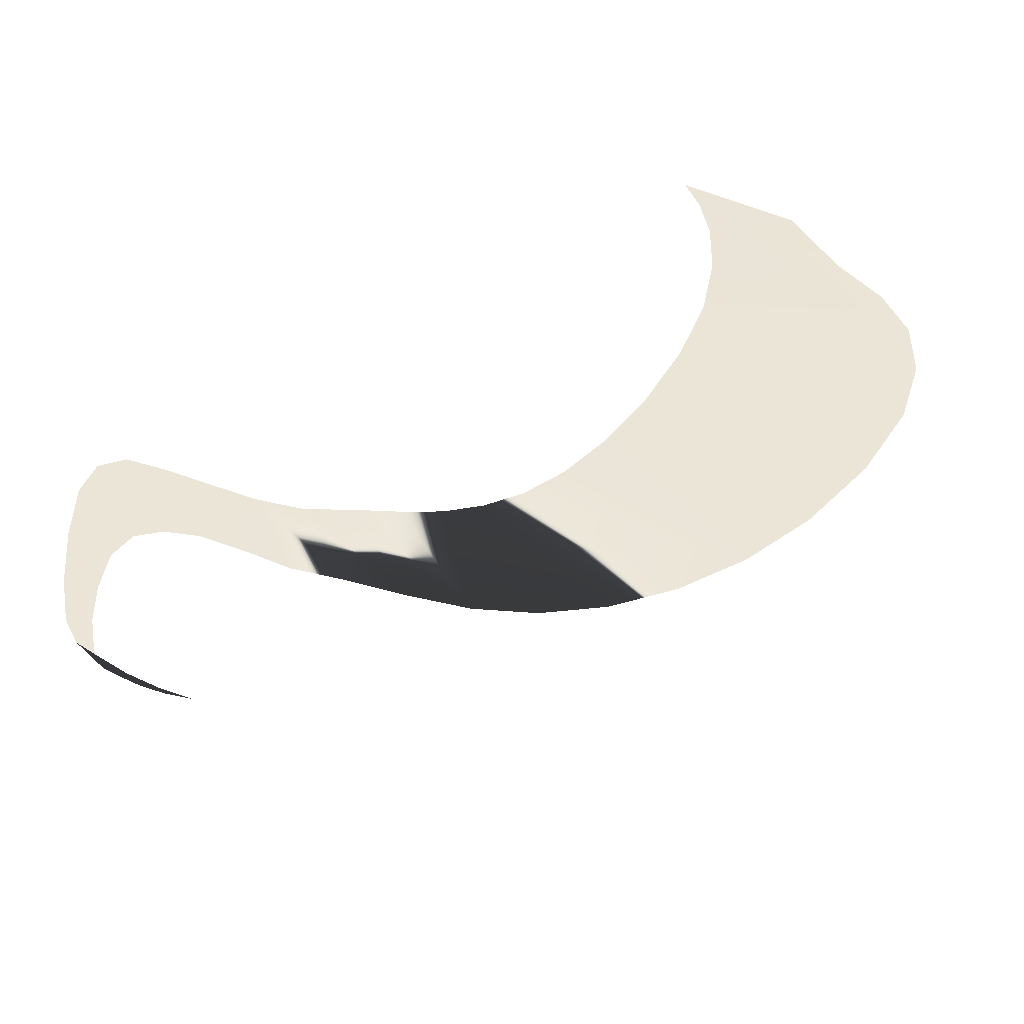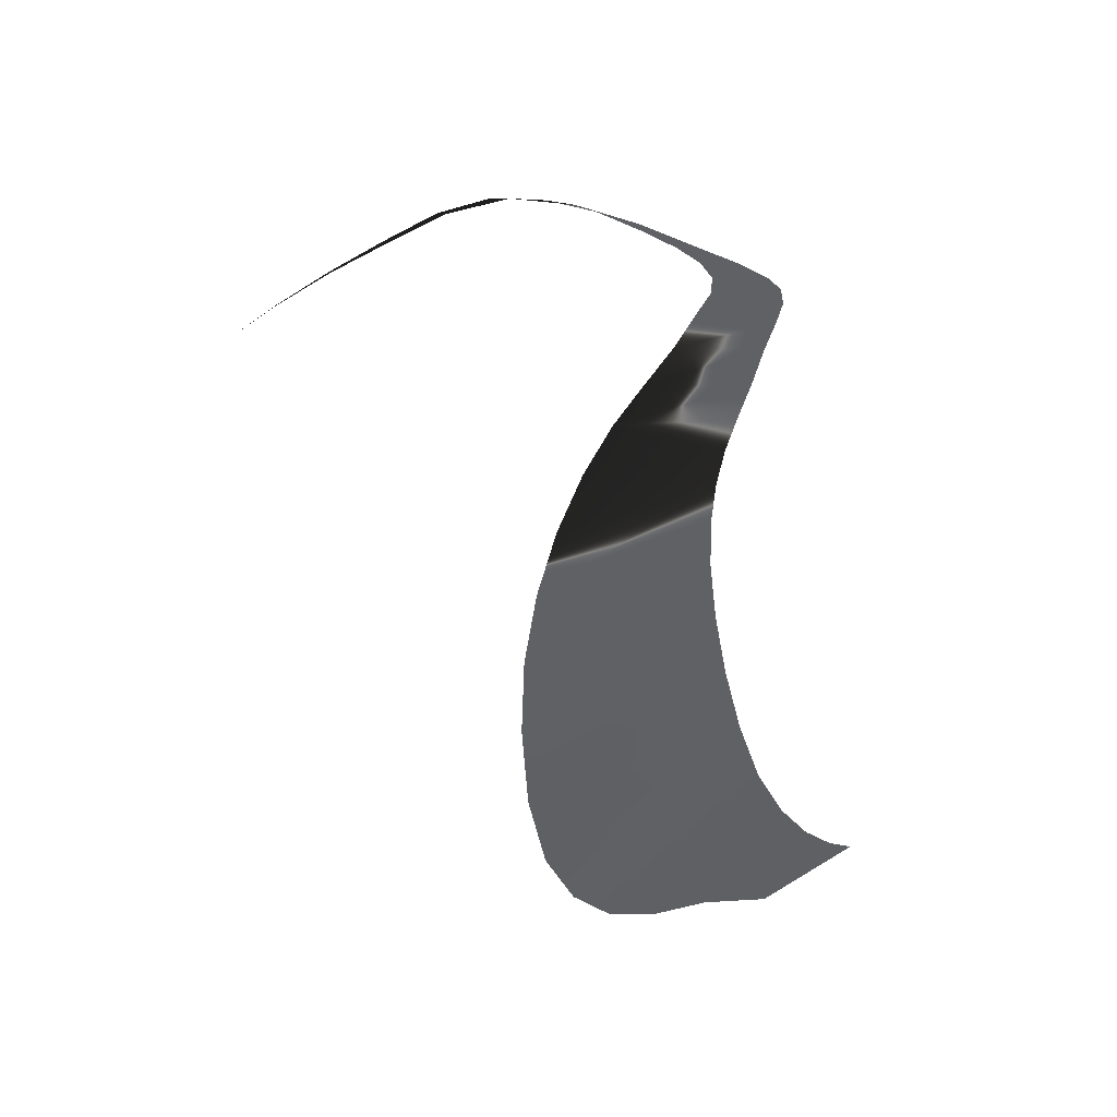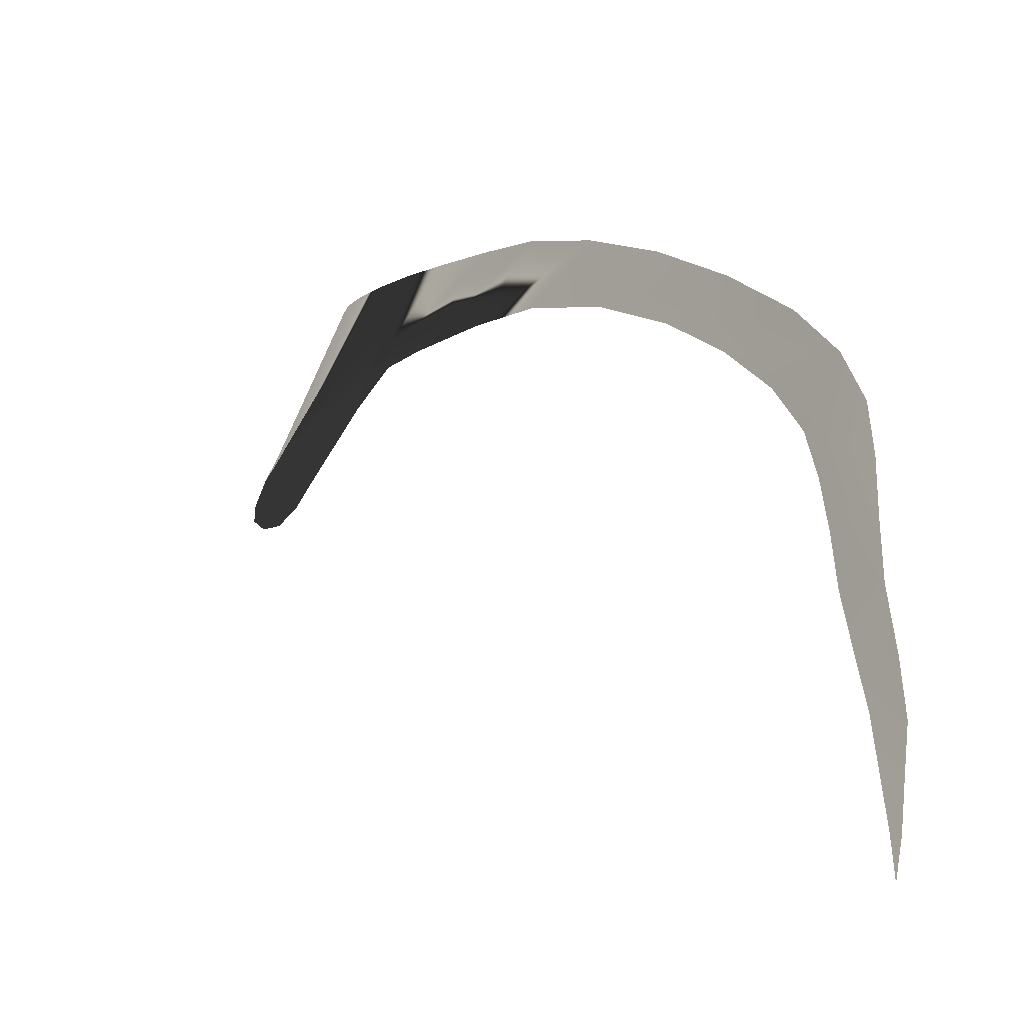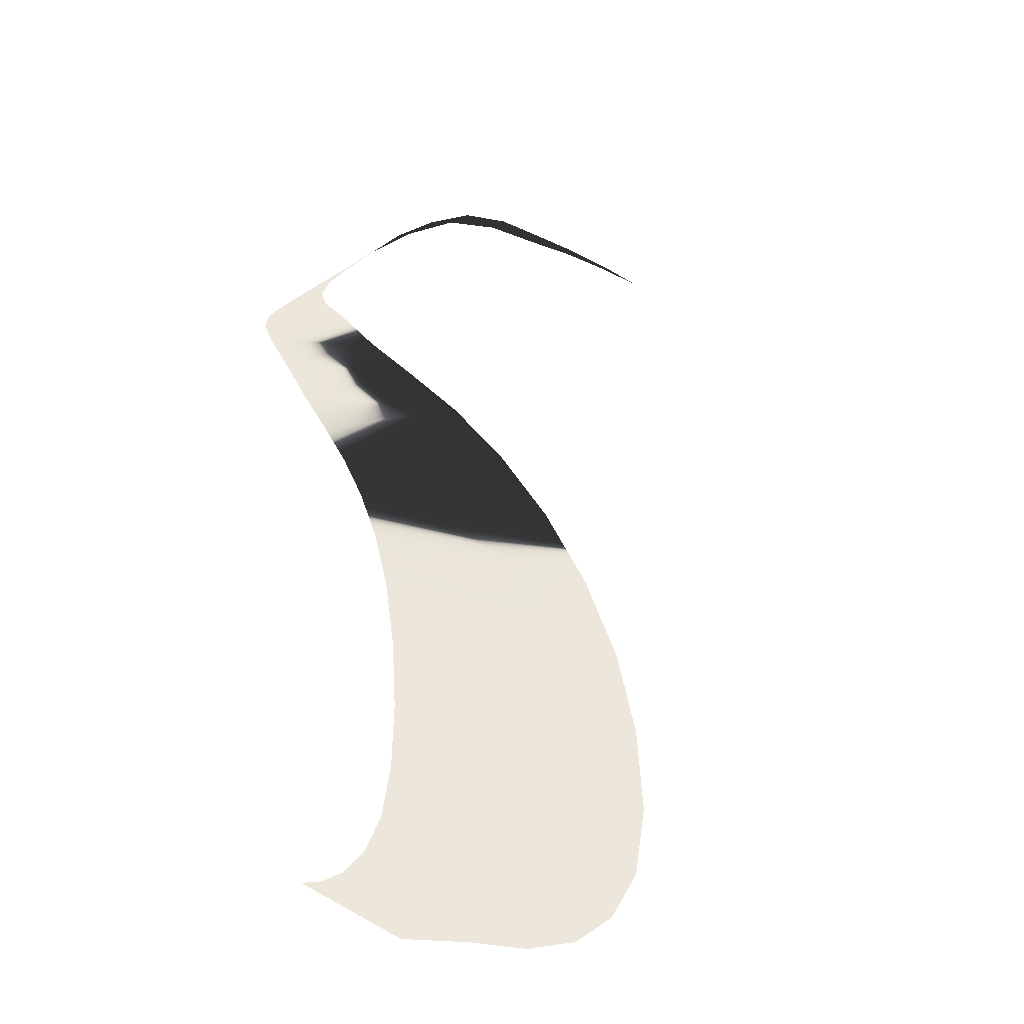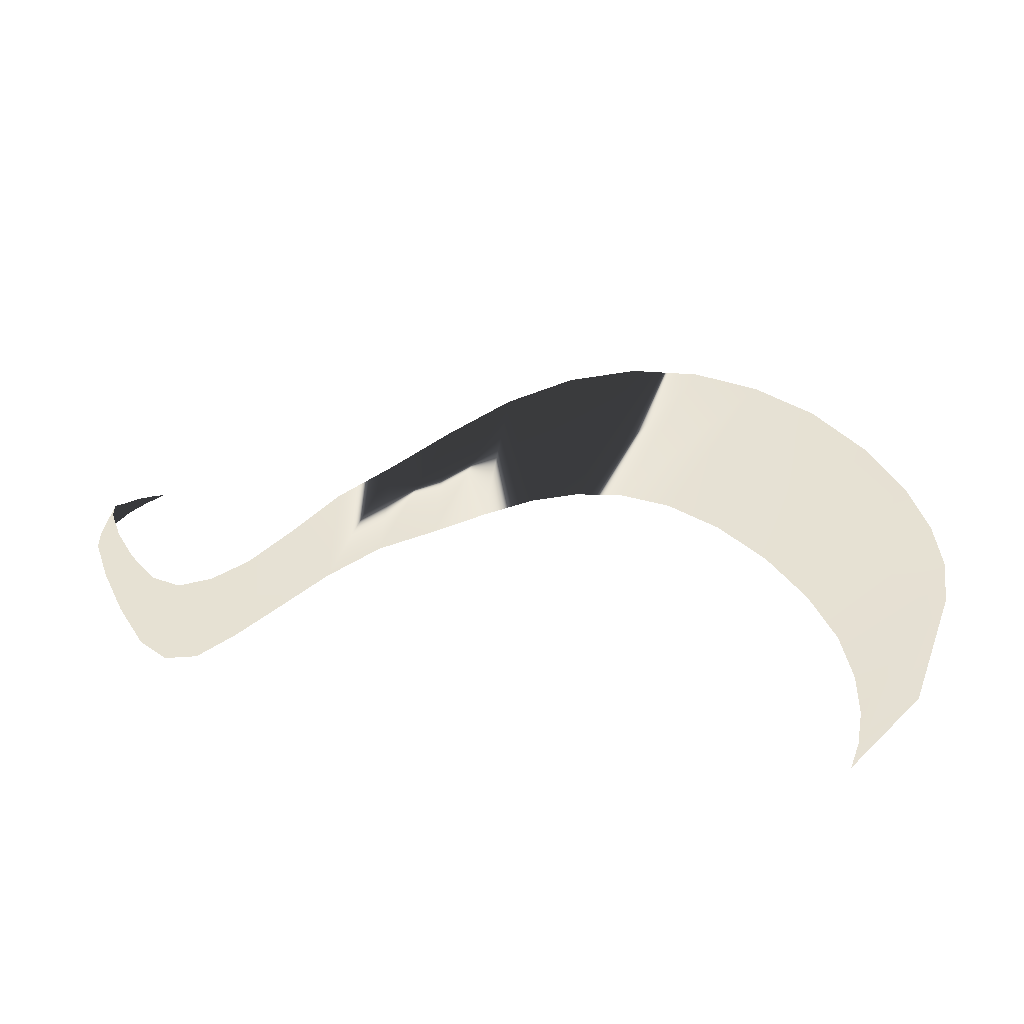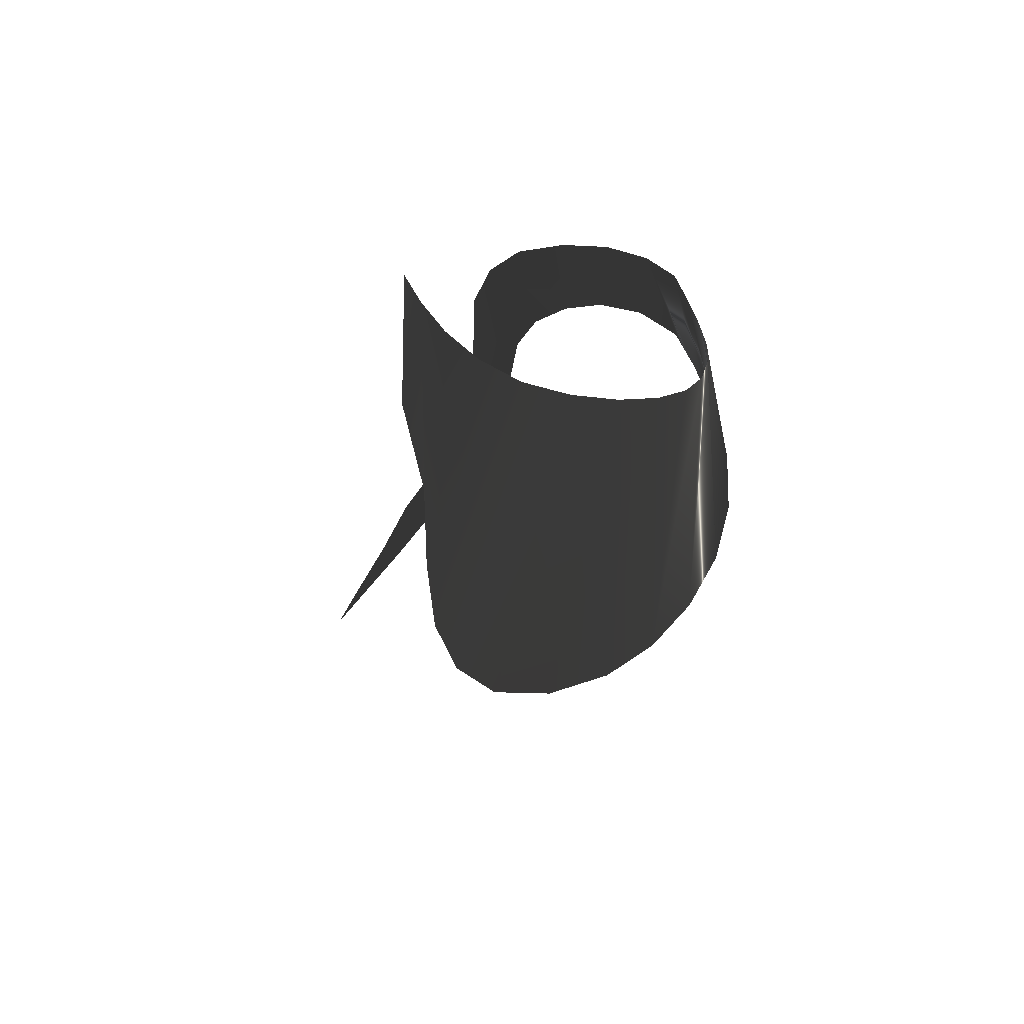
<metadata>
{"format":"obj","ext":"obj","renderer":"f3d","projection":"perspective","resolution":1024,"background":"white","views":[{"elev":-42.4,"azim":175.8,"up":"+Y"},{"elev":-49.7,"azim":66.9,"up":"+Z"},{"elev":-29.5,"azim":49.0,"up":"+Y"},{"elev":58.5,"azim":-127.6,"up":"+Z"},{"elev":44.1,"azim":153.4,"up":"+Z"},{"elev":41.0,"azim":-88.8,"up":"+Y"}]}
</metadata>
<code>
g Effect
v -0.004186 0.009036 -0.005218
v -0.006223 0.00839 -0.005453
v -0.003829 0.009353 -0.00552
v -0.007266 0.007392 -0.005055
v -0.008181 0.006497 -0.004988
v -0.004461 0.008619 -0.004796
v -0.008724 0.005622 -0.004843
v -0.00457 0.008101 -0.004214
v -0.00443 0.007498 -0.003458
v -0.00887 0.004769 -0.004485
v -0.003959 0.006851 -0.002577
v -0.008617 0.003945 -0.003849
v -0.003245 0.00619 -0.001692
v -0.007871 0.00318 -0.002899
v -0.002378 0.005563 -0.00092
v -0.006731 0.002526 -0.001844
v -0.00543 0.002039 -0.0009713
v -0.001447 0.005024 -0.0003403
v -0.0005395 0.004624 7.446e-06
v -0.003994 0.001748 -0.0002103
v 0.00037 0.004328 0.0001756
v -0.002476 0.001614 0.0003705
v 0.001309 0.004101 0.0001969
v -0.0009247 0.001602 0.0006958
v 0.0006073 0.00167 0.0007289
v 0.002303 0.003912 6.753e-05
v 0.003381 0.003721 -0.0001233
v 0.002069 0.001773 0.0004922
v 0.004483 0.003484 -0.0003279
v 0.003429 0.001834 0.0001463
v 0.005551 0.003193 -0.0008998
v 0.004655 0.001784 -0.0002222
v 0.005715 0.001591 -0.0009787
v 0.006526 0.002797 -0.001746
v 0.007376 0.002246 -0.002726
v 0.006576 0.001168 -0.001849
v 0.0081 0.001541 -0.003738
v 0.007262 0.0005426 -0.002641
v 0.008573 0.0006621 -0.004433
v 0.007798 -0.0002434 -0.003331
v 0.008131 -0.00116 -0.003763
v 0.008809 -0.0003804 -0.004807
v 0.00887 -0.001577 -0.004844
v 0.008273 -0.002164 -0.00392
v 0.008805 -0.002824 -0.004882
v 0.008255 -0.003189 -0.004138
v 0.008606 -0.004031 -0.005127
v 0.008092 -0.004194 -0.004452
v 0.007786 -0.005123 -0.005103
v 0.008241 -0.005105 -0.005791
v 0.007709 -0.006002 -0.006546
v 0.007353 -0.005951 -0.00592
v 0.007076 -0.006803 -0.007091
v 0.006857 -0.006732 -0.00666
v 0.00633 -0.007487 -0.007443
v 0.006438 -0.007531 -0.007663
v 0.005777 -0.008154 -0.008182
g Effect_0
f 3 2 1
f 2 4 1
f 4 5 1
f 5 6 1
f 5 7 6
f 7 8 6
f 9 8 7
f 10 9 7
f 9 10 11
f 10 12 11
f 11 12 13
f 12 14 13
f 13 14 15
f 14 16 15
f 16 17 15
f 17 18 15
f 18 17 19
f 17 20 19
f 19 20 21
f 20 22 21
f 21 22 23
f 22 24 23
f 24 25 23
f 25 26 23
f 26 25 27
f 25 28 27
f 27 28 29
f 28 30 29
f 29 30 31
f 30 32 31
f 32 33 31
f 33 34 31
f 34 33 35
f 33 36 35
f 35 36 37
f 36 38 37
f 37 38 39
f 38 40 39
f 40 41 39
f 41 42 39
f 42 41 43
f 41 44 43
f 43 44 45
f 44 46 45
f 45 46 47
f 46 48 47
f 48 49 47
f 49 50 47
f 50 49 51
f 49 52 51
f 51 52 53
f 52 54 53
f 53 54 55
f 56 53 55
f 56 55 57

</code>
